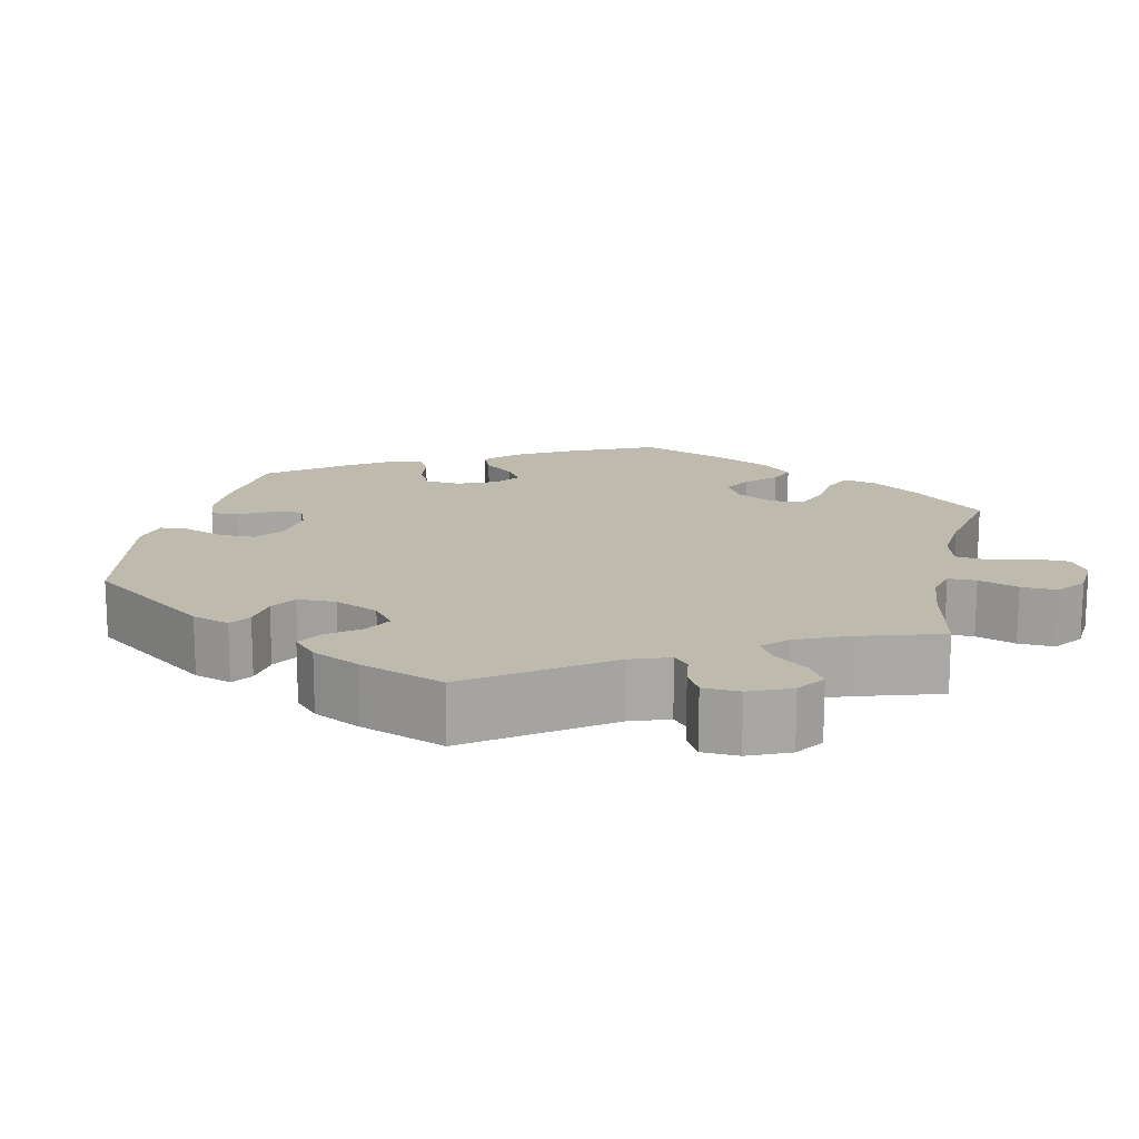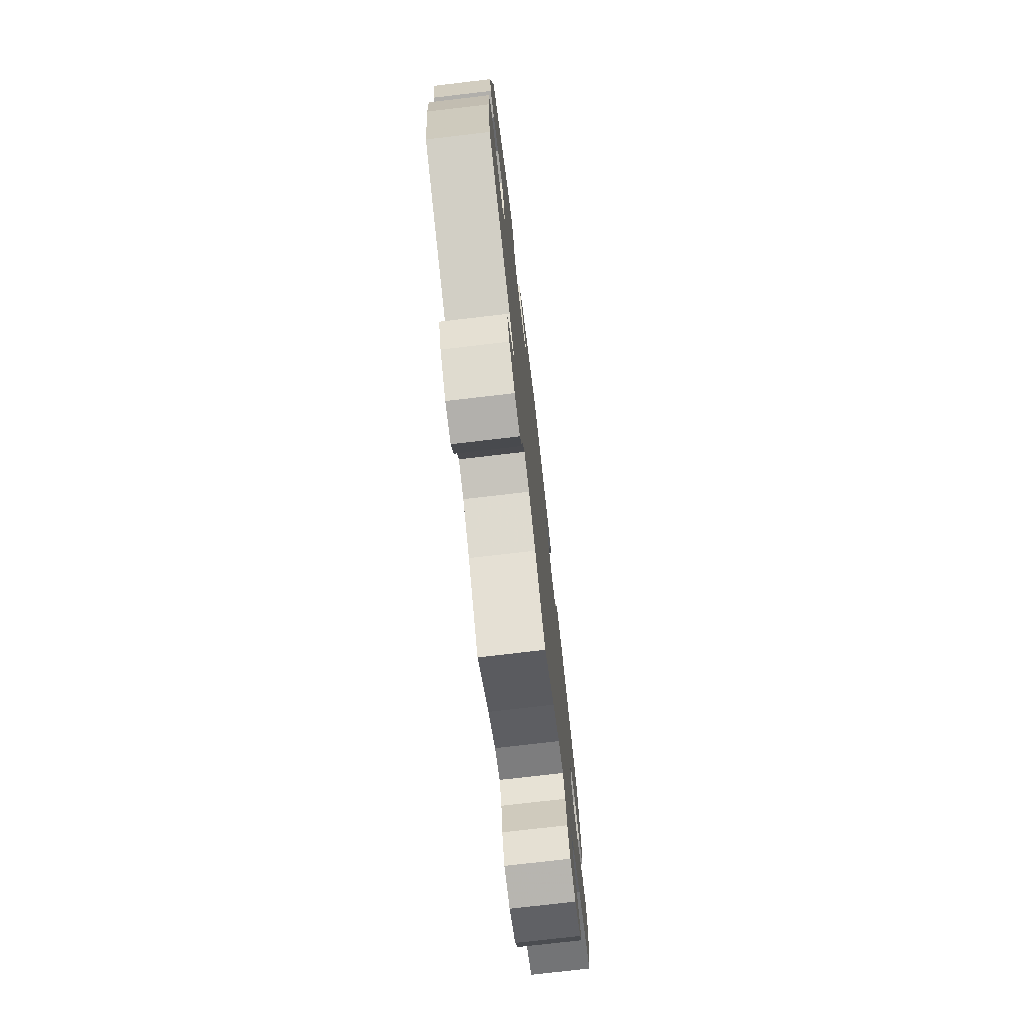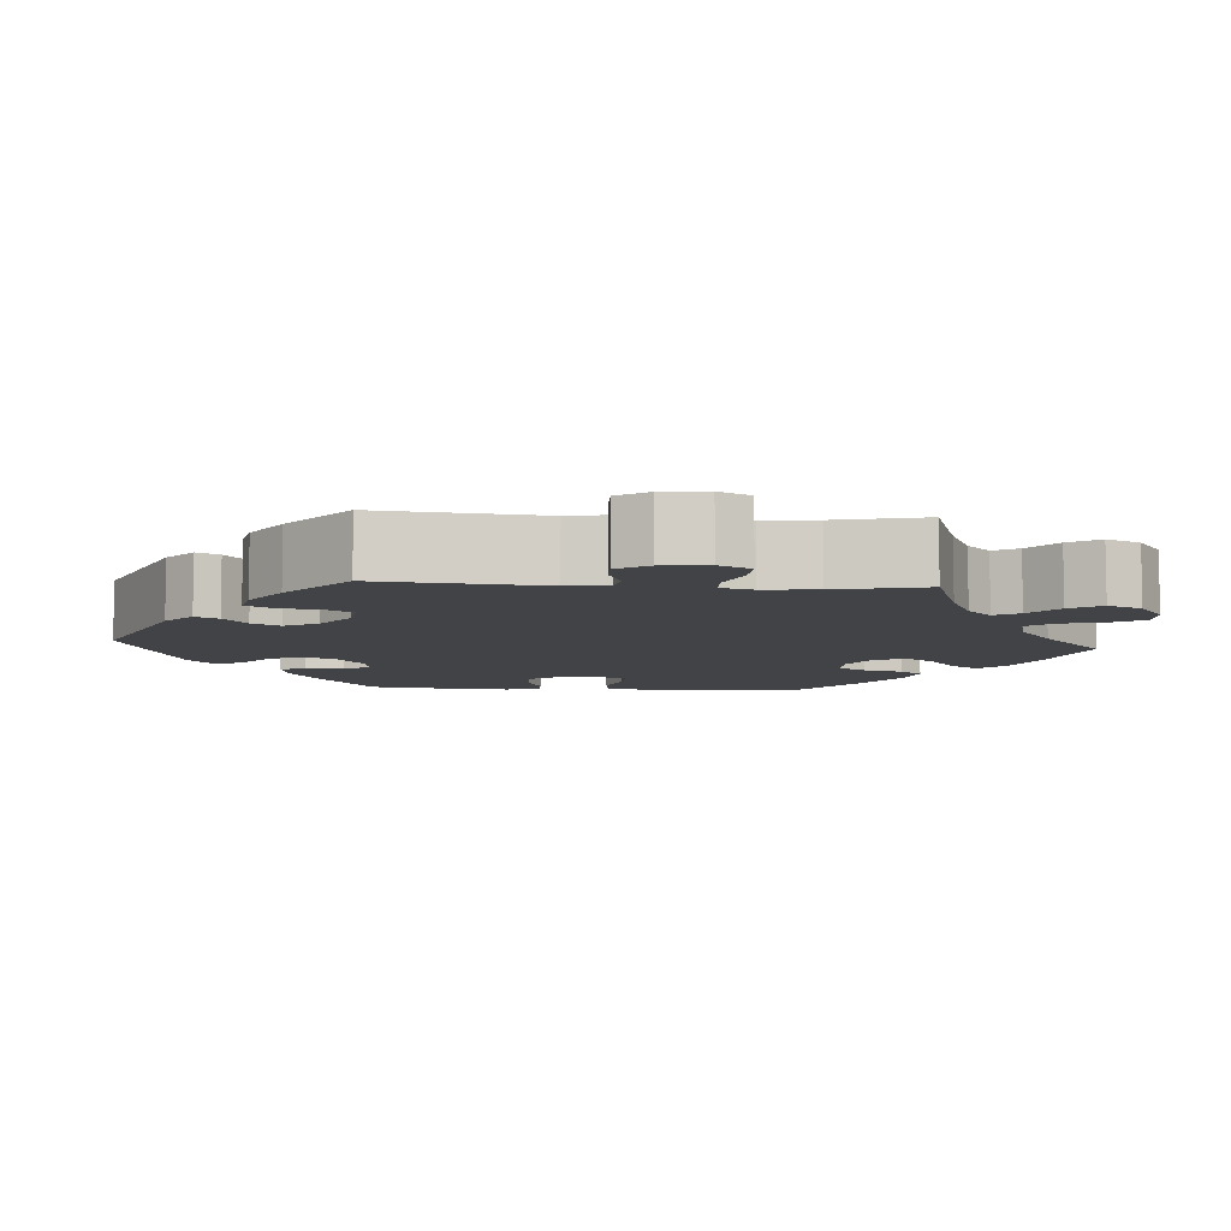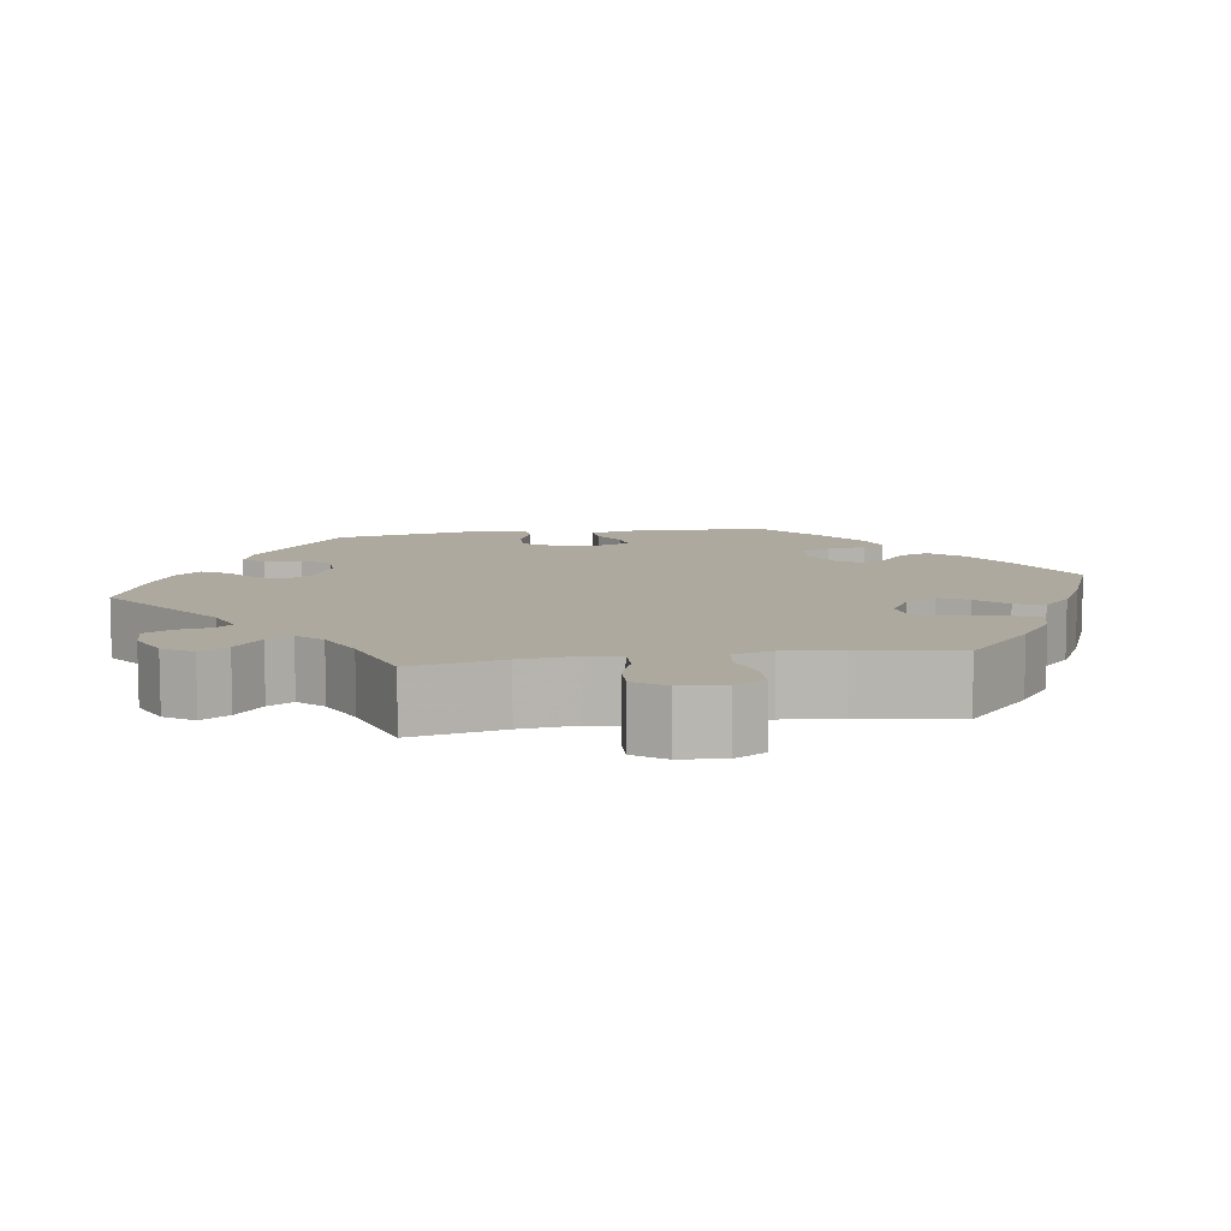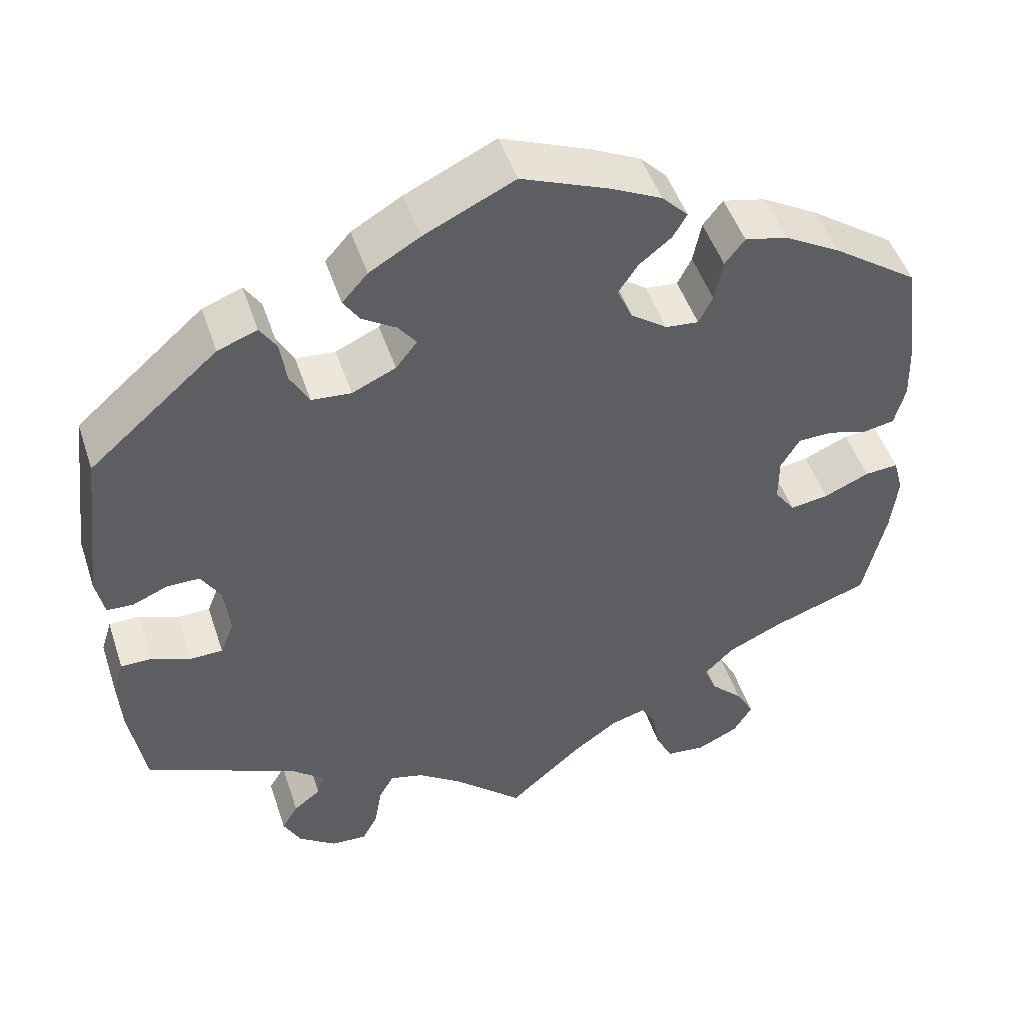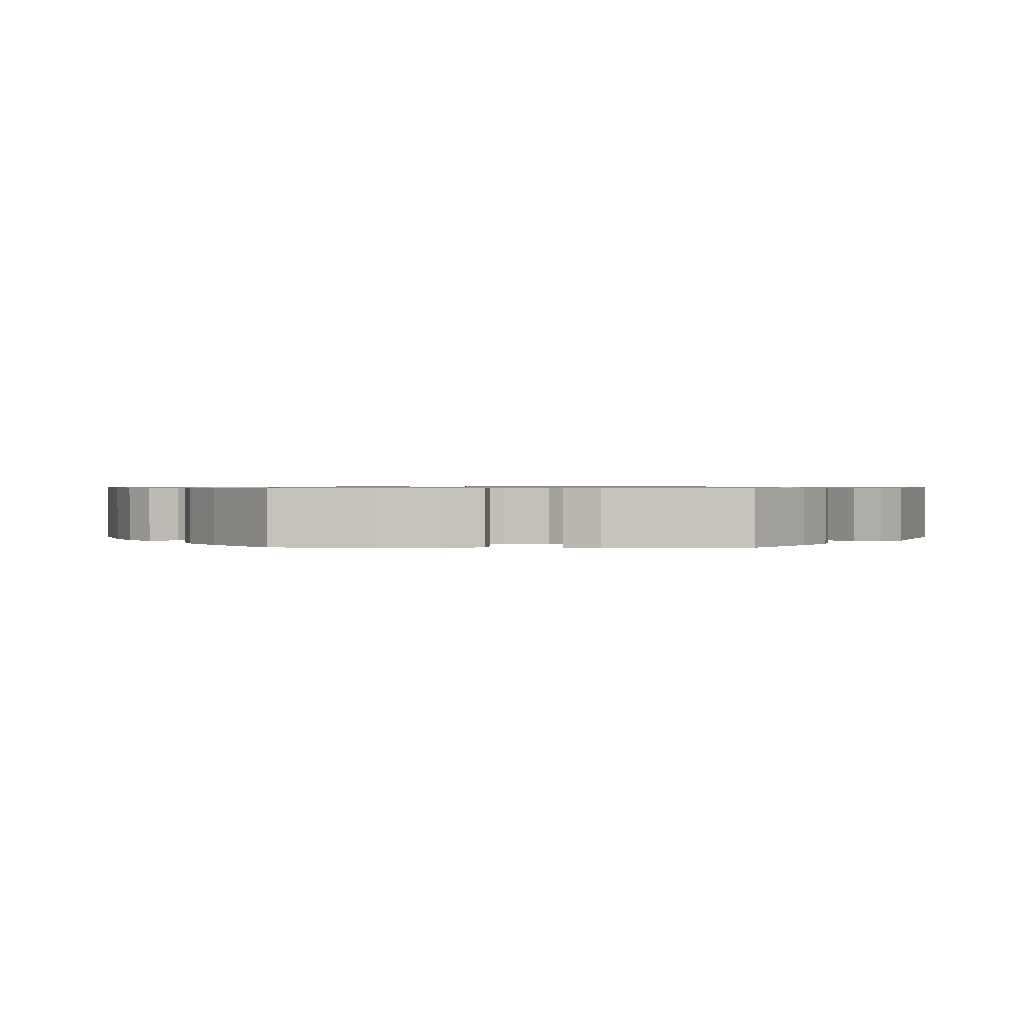
<metadata>
{"format":"obj","ext":"obj","renderer":"f3d","projection":"perspective","resolution":1024,"background":"white","views":[{"elev":15.4,"azim":132.5,"up":"+Y"},{"elev":-74.9,"azim":96.7,"up":"+Z"},{"elev":-7.5,"azim":145.8,"up":"+Y"},{"elev":9.0,"azim":-159.1,"up":"+Y"},{"elev":48.6,"azim":161.9,"up":"+Z"},{"elev":0.8,"azim":-29.3,"up":"+Y"}]}
</metadata>
<code>
v 0.524 0.07 0.093
v 0.514 0.07 0.044
v 0.482 0.07 0.042
v 0.439 0.07 0.06
v 0.399 0.07 0.06
v 0.374 0.07 0.018
v 0.368 0.07 -0.043
v 0.385 0.07 -0.085
v 0.425 0.07 -0.086
v 0.472 0.07 -0.067
v 0.51 0.07 -0.067
v 0.523 0.07 -0.109
v 0.519 0.07 -0.176
v 0.5 0.07 -0.289
v 0.314 0.07 -0.374
v 0.274 0.07 -0.408
v 0.283 0.07 -0.435
v 0.316 0.07 -0.461
v 0.336 0.07 -0.494
v 0.315 0.07 -0.535
v 0.269 0.07 -0.569
v 0.225 0.07 -0.572
v 0.206 0.07 -0.535
v 0.197 0.07 -0.482
v 0.179 0.07 -0.45
v 0.138 0.07 -0.461
v 0.084 0.07 -0.5
v 0 0.07 -0.578
v -0.088 0.07 -0.5
v -0.145 0.07 -0.459
v -0.187 0.07 -0.447
v -0.205 0.07 -0.478
v -0.214 0.07 -0.531
v -0.235 0.07 -0.572
v -0.282 0.07 -0.577
v -0.333 0.07 -0.553
v -0.356 0.07 -0.515
v -0.334 0.07 -0.475
v -0.294 0.07 -0.435
v -0.279 0.07 -0.397
v -0.315 0.07 -0.361
v -0.382 0.07 -0.33
v -0.5 0.07 -0.289
v -0.527 0.07 -0.168
v -0.535 0.07 -0.096
v -0.523 0.07 -0.052
v -0.482 0.07 -0.055
v -0.427 0.07 -0.079
v -0.38 0.07 -0.086
v -0.355 0.07 -0.051
v -0.355 0.07 0.004
v -0.378 0.07 0.043
v -0.42 0.07 0.044
v -0.469 0.07 0.03
v -0.507 0.07 0.037
v -0.52 0.07 0.088
v -0.517 0.07 0.164
v -0.5 0.07 0.289
v -0.395 0.07 0.363
v -0.327 0.07 0.402
v -0.275 0.07 0.414
v -0.251 0.07 0.383
v -0.241 0.07 0.332
v -0.224 0.07 0.298
v -0.184 0.07 0.302
v -0.14 0.07 0.334
v -0.121 0.07 0.376
v -0.145 0.07 0.412
v -0.184 0.07 0.443
v -0.201 0.07 0.472
v -0.169 0.07 0.505
v -0.108 0.07 0.535
v -0.001 0.07 0.578
v 0.109 0.07 0.526
v 0.17 0.07 0.49
v 0.201 0.07 0.455
v 0.181 0.07 0.425
v 0.14 0.07 0.399
v 0.118 0.07 0.37
v 0.144 0.07 0.337
v 0.197 0.07 0.313
v 0.245 0.07 0.317
v 0.268 0.07 0.359
v 0.276 0.07 0.412
v 0.296 0.07 0.443
v 0.344 0.07 0.425
v 0.5 0.07 0.289
v 0.524 0 0.093
v 0.514 0 0.044
v 0.482 0 0.042
v 0.439 0 0.06
v 0.399 0 0.06
v 0.374 0 0.018
v 0.368 0 -0.043
v 0.385 0 -0.085
v 0.425 0 -0.086
v 0.472 0 -0.067
v 0.51 0 -0.067
v 0.523 0 -0.109
v 0.519 0 -0.176
v 0.5 0 -0.289
v 0.314 0 -0.374
v 0.274 0 -0.408
v 0.283 0 -0.435
v 0.316 0 -0.461
v 0.336 0 -0.494
v 0.315 0 -0.535
v 0.269 0 -0.569
v 0.225 0 -0.572
v 0.206 0 -0.535
v 0.197 0 -0.482
v 0.179 0 -0.45
v 0.138 0 -0.461
v 0.084 0 -0.5
v 0 0 -0.578
v -0.088 0 -0.5
v -0.145 0 -0.459
v -0.187 0 -0.447
v -0.205 0 -0.478
v -0.214 0 -0.531
v -0.235 0 -0.572
v -0.282 0 -0.577
v -0.333 0 -0.553
v -0.356 0 -0.515
v -0.334 0 -0.475
v -0.294 0 -0.435
v -0.279 0 -0.397
v -0.315 0 -0.361
v -0.382 0 -0.33
v -0.5 0 -0.289
v -0.527 0 -0.168
v -0.535 0 -0.096
v -0.523 0 -0.052
v -0.482 0 -0.055
v -0.427 0 -0.079
v -0.38 0 -0.086
v -0.355 0 -0.051
v -0.355 0 0.004
v -0.378 0 0.043
v -0.42 0 0.044
v -0.469 0 0.03
v -0.507 0 0.037
v -0.52 0 0.088
v -0.517 0 0.164
v -0.5 0 0.289
v -0.395 0 0.363
v -0.327 0 0.402
v -0.275 0 0.414
v -0.251 0 0.383
v -0.241 0 0.332
v -0.224 0 0.298
v -0.184 0 0.302
v -0.14 0 0.334
v -0.121 0 0.376
v -0.145 0 0.412
v -0.184 0 0.443
v -0.201 0 0.472
v -0.169 0 0.505
v -0.108 0 0.535
v -0.001 0 0.578
v 0.109 0 0.526
v 0.17 0 0.49
v 0.201 0 0.455
v 0.181 0 0.425
v 0.14 0 0.399
v 0.118 0 0.37
v 0.144 0 0.337
v 0.197 0 0.313
v 0.245 0 0.317
v 0.268 0 0.359
v 0.276 0 0.412
v 0.296 0 0.443
v 0.344 0 0.425
v 0.5 0 0.289
f 83 84 85 86
f 82 83 86 87
f 81 82 87 1
f 75 76 77 78
f 75 78 79
f 74 75 79
f 73 74 79
f 72 73 79
f 71 72 79 80
f 68 69 70 71
f 67 68 71 80
f 60 61 62 63
f 60 63 64
f 59 60 64
f 58 59 64
f 57 58 64
f 56 57 64 65
f 53 54 55 56
f 52 53 56 65
f 45 46 47 48
f 45 48 49
f 42 43 44 45
f 41 42 45 49
f 40 41 49 50
f 36 37 38 39
f 36 39 40
f 35 36 40
f 32 33 34 35
f 31 32 35 40
f 30 31 40 50
f 27 28 29
f 26 27 29 30
f 25 26 30 50
f 21 22 23 24
f 21 24 25
f 20 21 25
f 17 18 19 20
f 16 17 20 25
f 15 16 25 50
f 9 10 11 12
f 8 9 12 13
f 1 2 3 4
f 1 4 5
f 81 1 5
f 66 67 80 81
f 66 81 5 6
f 51 52 65 66
f 51 66 6 7
f 50 51 7 8
f 14 15 50
f 8 13 14 50
f 173 172 171 170
f 174 173 170 169
f 88 174 169 168
f 165 164 163 162
f 166 165 162
f 166 162 161
f 166 161 160
f 166 160 159
f 167 166 159 158
f 158 157 156 155
f 167 158 155 154
f 150 149 148 147
f 151 150 147
f 151 147 146
f 151 146 145
f 151 145 144
f 152 151 144 143
f 143 142 141 140
f 152 143 140 139
f 135 134 133 132
f 136 135 132
f 132 131 130 129
f 136 132 129 128
f 137 136 128 127
f 126 125 124 123
f 127 126 123
f 127 123 122
f 122 121 120 119
f 127 122 119 118
f 137 127 118 117
f 116 115 114
f 117 116 114 113
f 137 117 113 112
f 111 110 109 108
f 112 111 108
f 112 108 107
f 107 106 105 104
f 112 107 104 103
f 137 112 103 102
f 99 98 97 96
f 100 99 96 95
f 91 90 89 88
f 92 91 88
f 92 88 168
f 168 167 154 153
f 93 92 168 153
f 153 152 139 138
f 94 93 153 138
f 95 94 138 137
f 137 102 101
f 137 101 100 95
f 1 88 89 2
f 2 89 90 3
f 3 90 91 4
f 4 91 92 5
f 5 92 93 6
f 6 93 94 7
f 7 94 95 8
f 8 95 96 9
f 9 96 97 10
f 10 97 98 11
f 11 98 99 12
f 12 99 100 13
f 13 100 101 14
f 14 101 102 15
f 15 102 103 16
f 16 103 104 17
f 17 104 105 18
f 18 105 106 19
f 19 106 107 20
f 20 107 108 21
f 21 108 109 22
f 22 109 110 23
f 23 110 111 24
f 24 111 112 25
f 25 112 113 26
f 26 113 114 27
f 27 114 115 28
f 28 115 116 29
f 29 116 117 30
f 30 117 118 31
f 31 118 119 32
f 32 119 120 33
f 33 120 121 34
f 34 121 122 35
f 35 122 123 36
f 36 123 124 37
f 37 124 125 38
f 38 125 126 39
f 39 126 127 40
f 40 127 128 41
f 41 128 129 42
f 42 129 130 43
f 43 130 131 44
f 44 131 132 45
f 45 132 133 46
f 46 133 134 47
f 47 134 135 48
f 48 135 136 49
f 49 136 137 50
f 50 137 138 51
f 51 138 139 52
f 52 139 140 53
f 53 140 141 54
f 54 141 142 55
f 55 142 143 56
f 56 143 144 57
f 57 144 145 58
f 58 145 146 59
f 59 146 147 60
f 60 147 148 61
f 61 148 149 62
f 62 149 150 63
f 63 150 151 64
f 64 151 152 65
f 65 152 153 66
f 66 153 154 67
f 67 154 155 68
f 68 155 156 69
f 69 156 157 70
f 70 157 158 71
f 71 158 159 72
f 72 159 160 73
f 73 160 161 74
f 74 161 162 75
f 75 162 163 76
f 76 163 164 77
f 77 164 165 78
f 78 165 166 79
f 79 166 167 80
f 80 167 168 81
f 81 168 169 82
f 82 169 170 83
f 83 170 171 84
f 84 171 172 85
f 85 172 173 86
f 86 173 174 87
f 87 174 88 1

</code>
